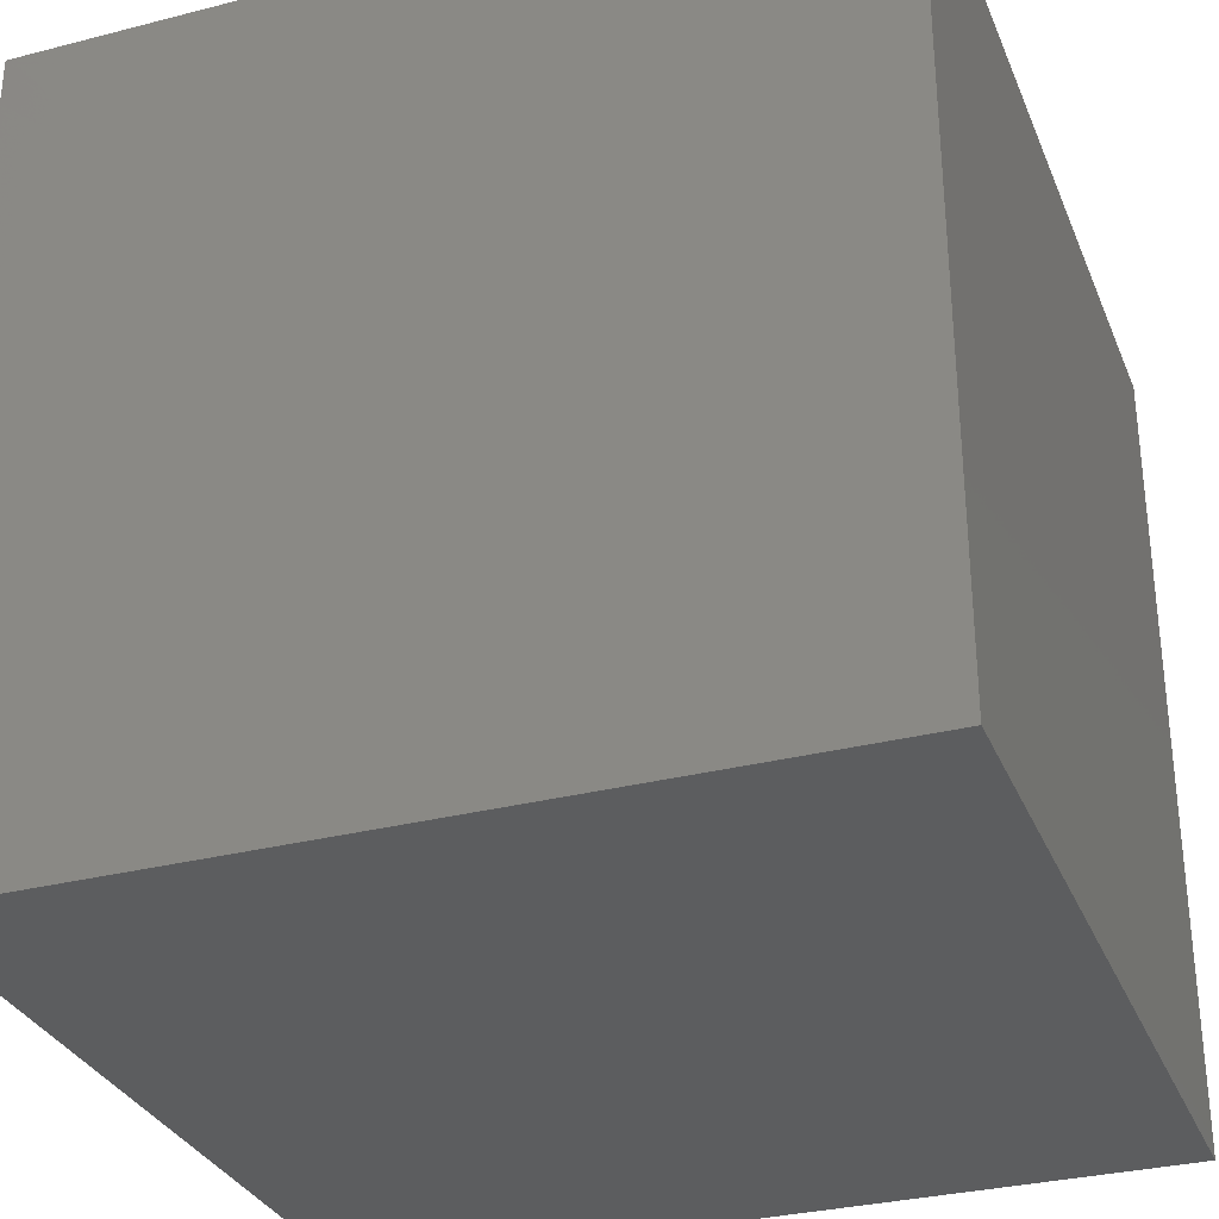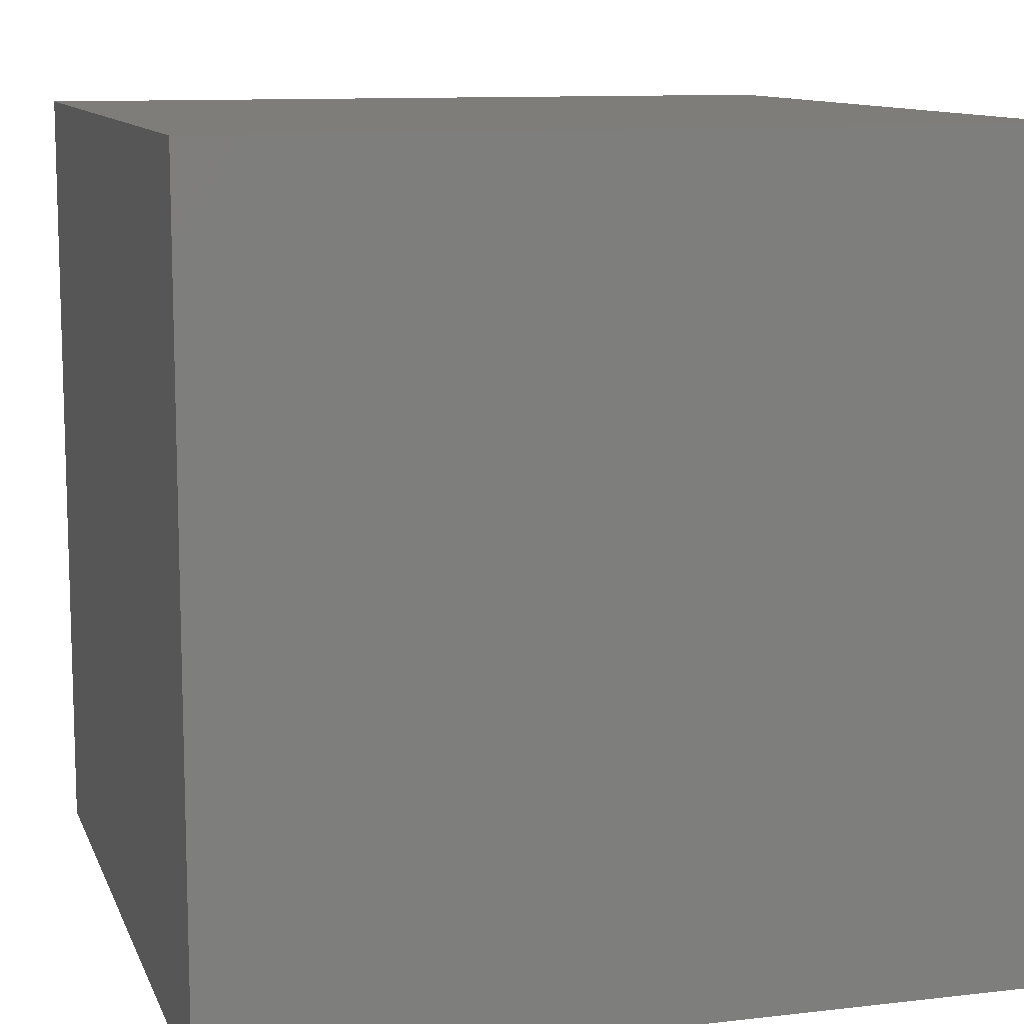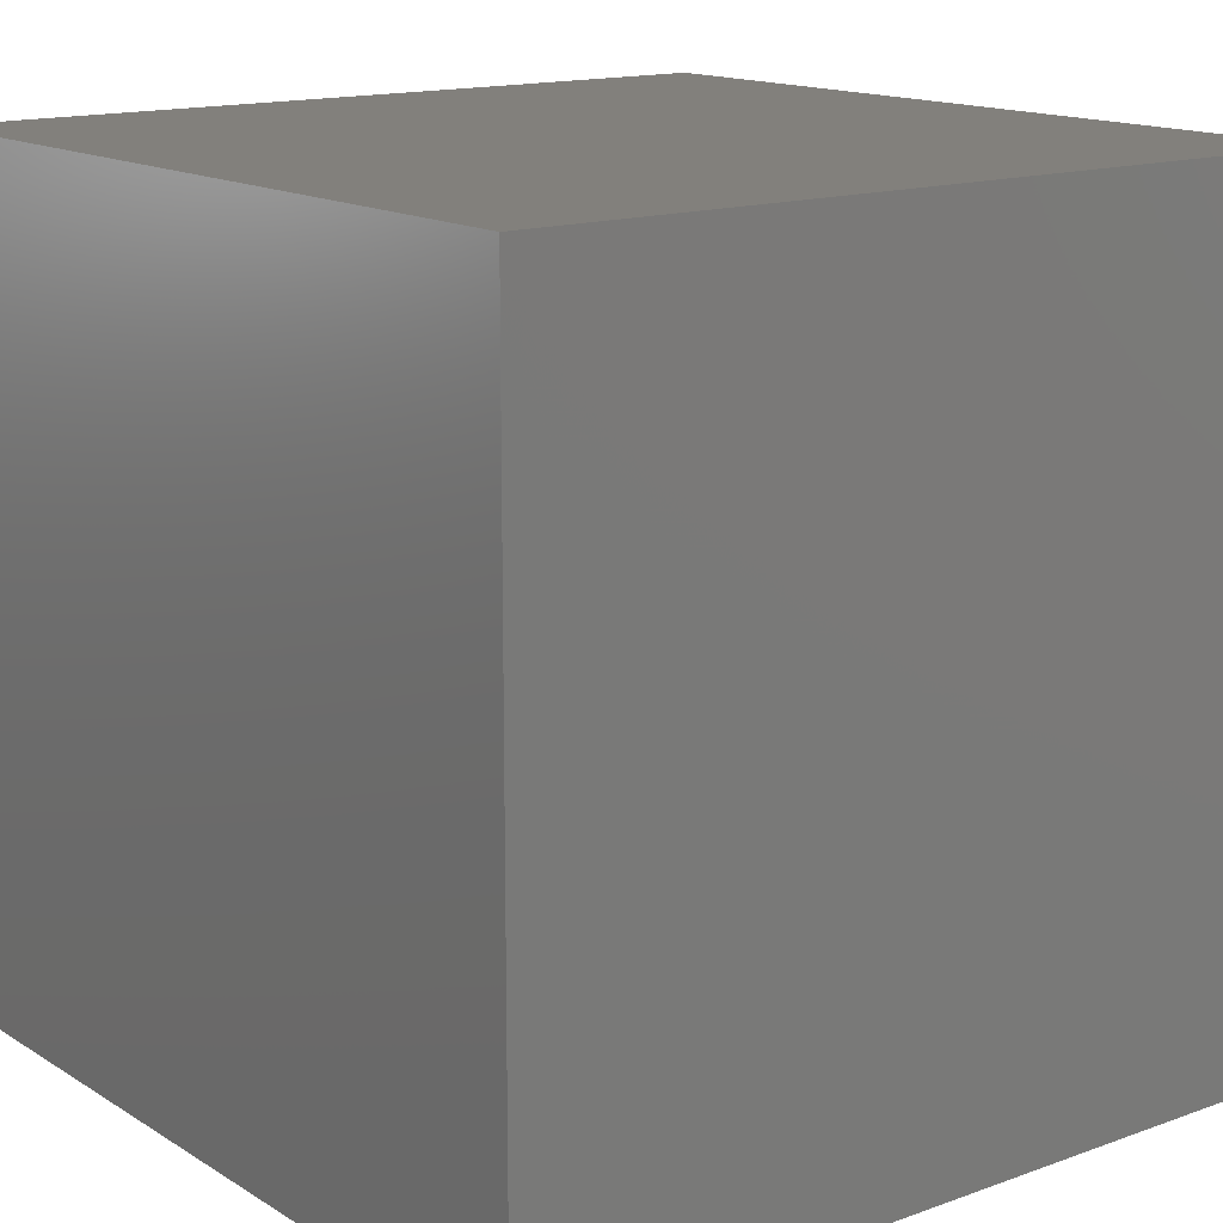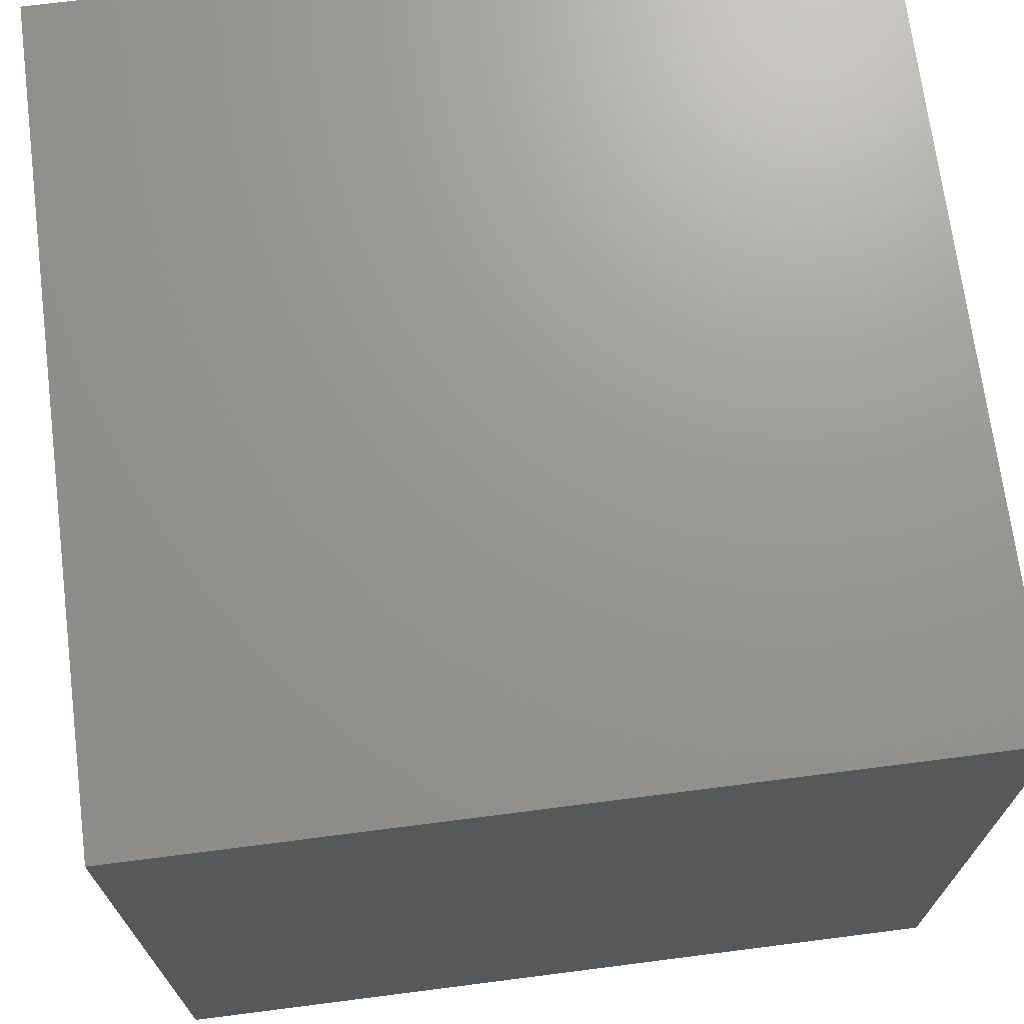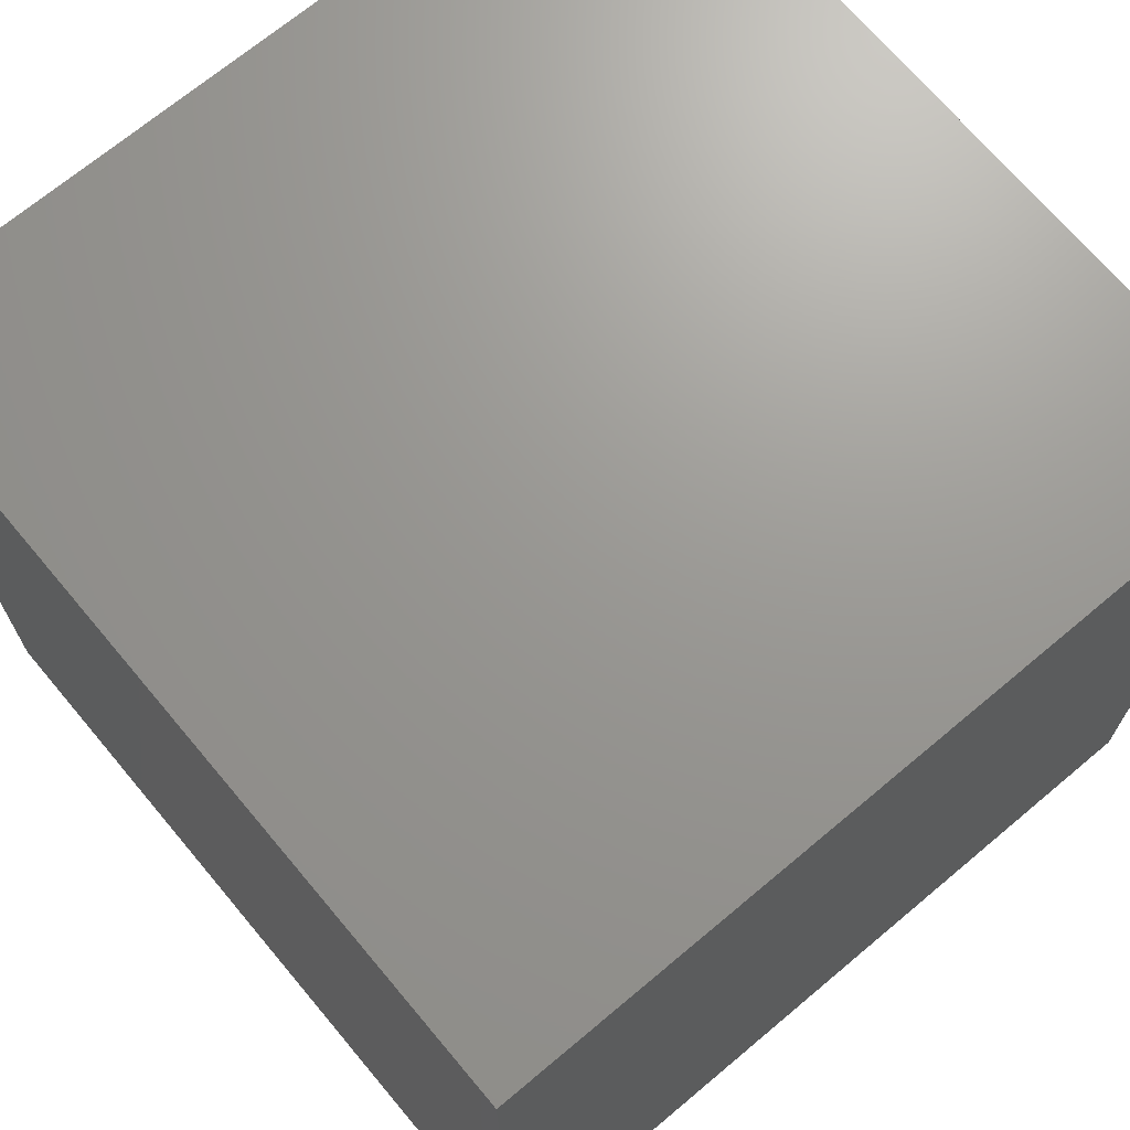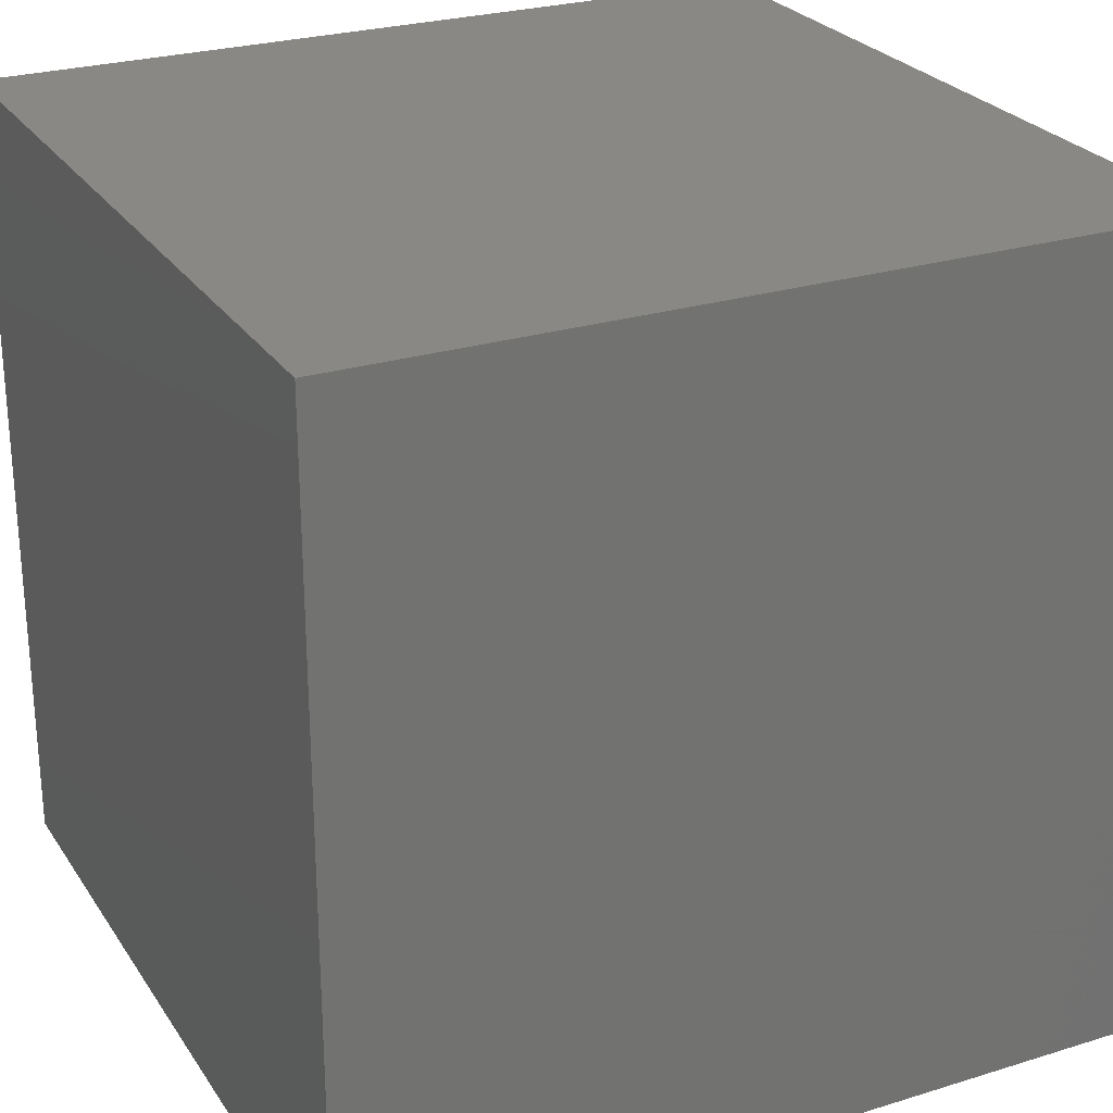
<metadata>
{"format":"stl","ext":"stl","renderer":"f3d","projection":"perspective","resolution":1024,"background":"white","views":[{"elev":-31.4,"azim":110.0,"up":"+Y"},{"elev":10.8,"azim":-16.1,"up":"+Z"},{"elev":14.8,"azim":52.3,"up":"+Y"},{"elev":70.4,"azim":-97.3,"up":"+Y"},{"elev":69.9,"azim":50.0,"up":"+Z"},{"elev":26.0,"azim":-26.1,"up":"+Z"}]}
</metadata>
<code>
# stl→obj: 8 verts, 12 faces
v 0 0 0
v 0 1 0
v 1 1 0
v 1 0 0
v 0 1 1
v 0 0 1
v 1 0 1
v 1 1 1
f 1 2 3
f 1 4 3
f 1 2 5
f 1 6 5
f 1 4 7
f 1 6 7
f 2 3 8
f 2 5 8
f 4 3 8
f 4 7 8
f 6 5 8
f 6 7 8

</code>
